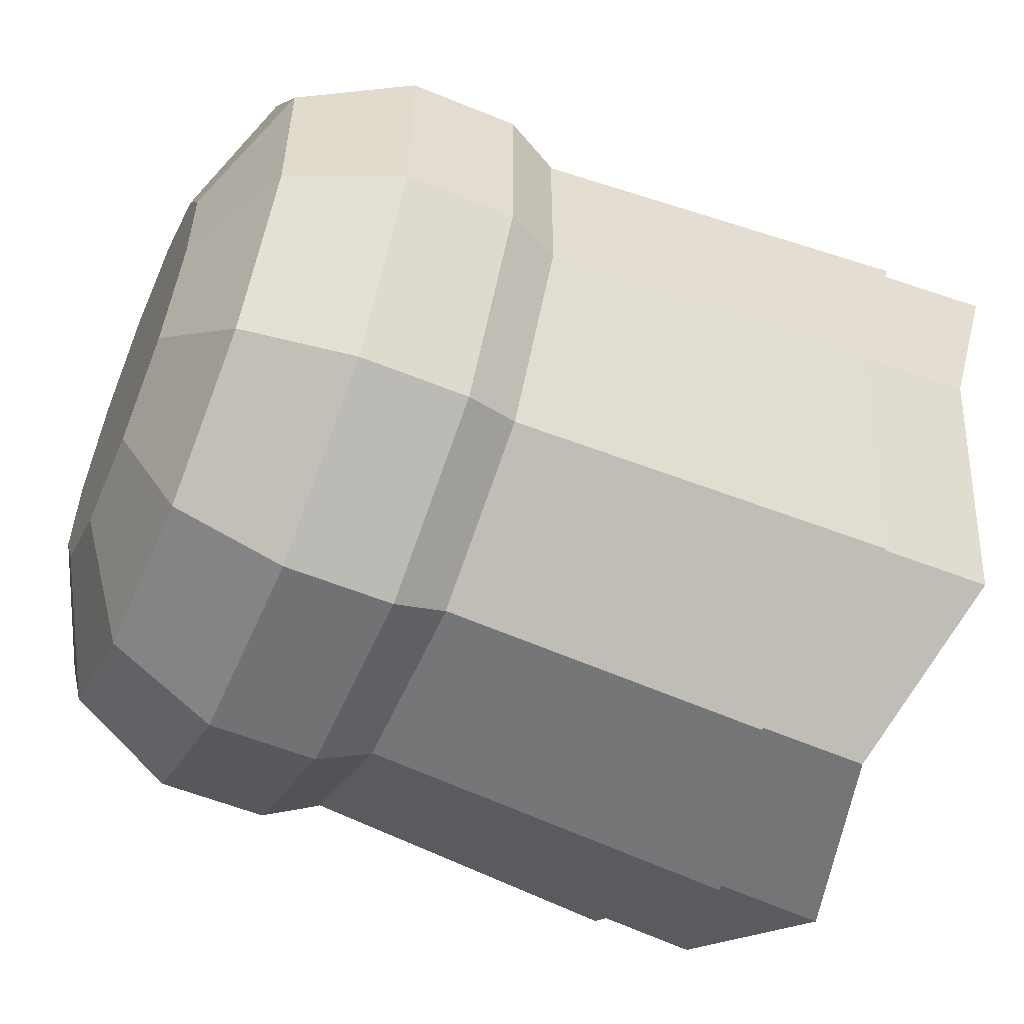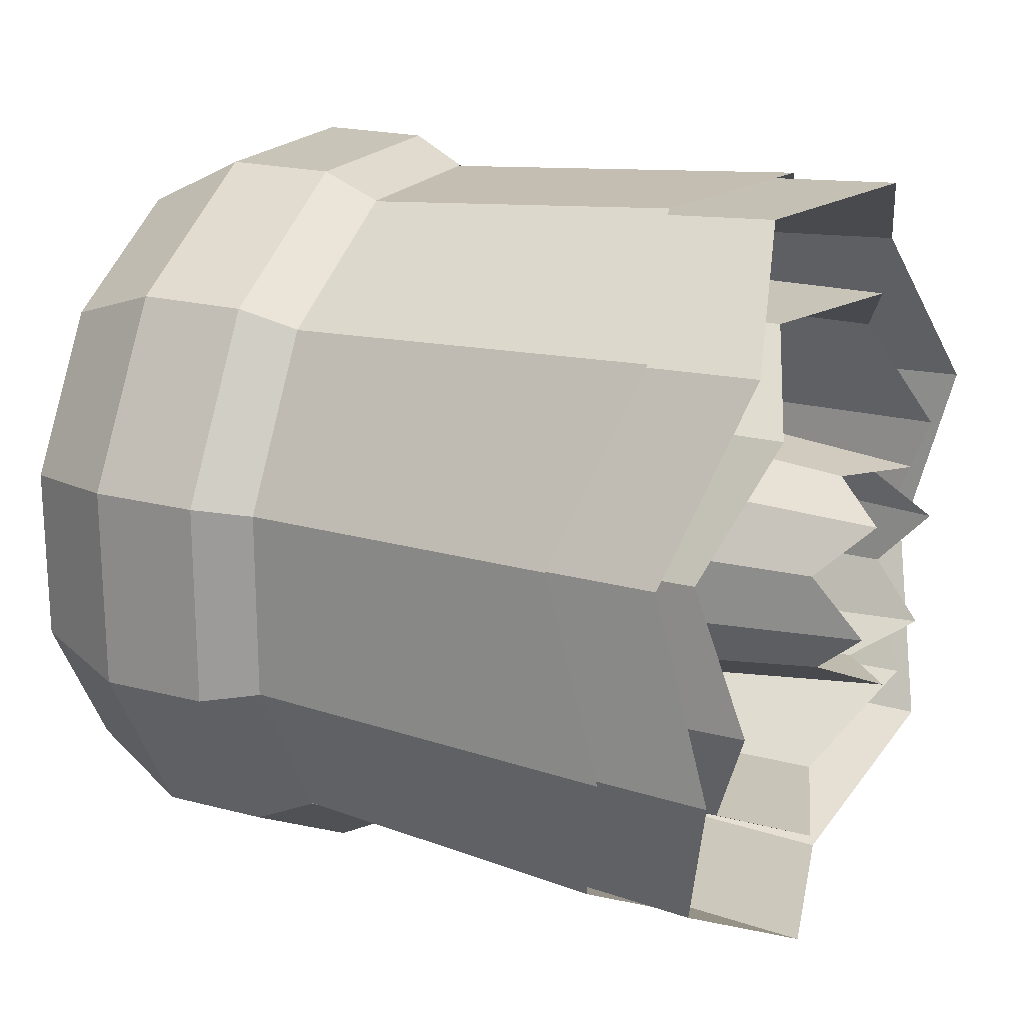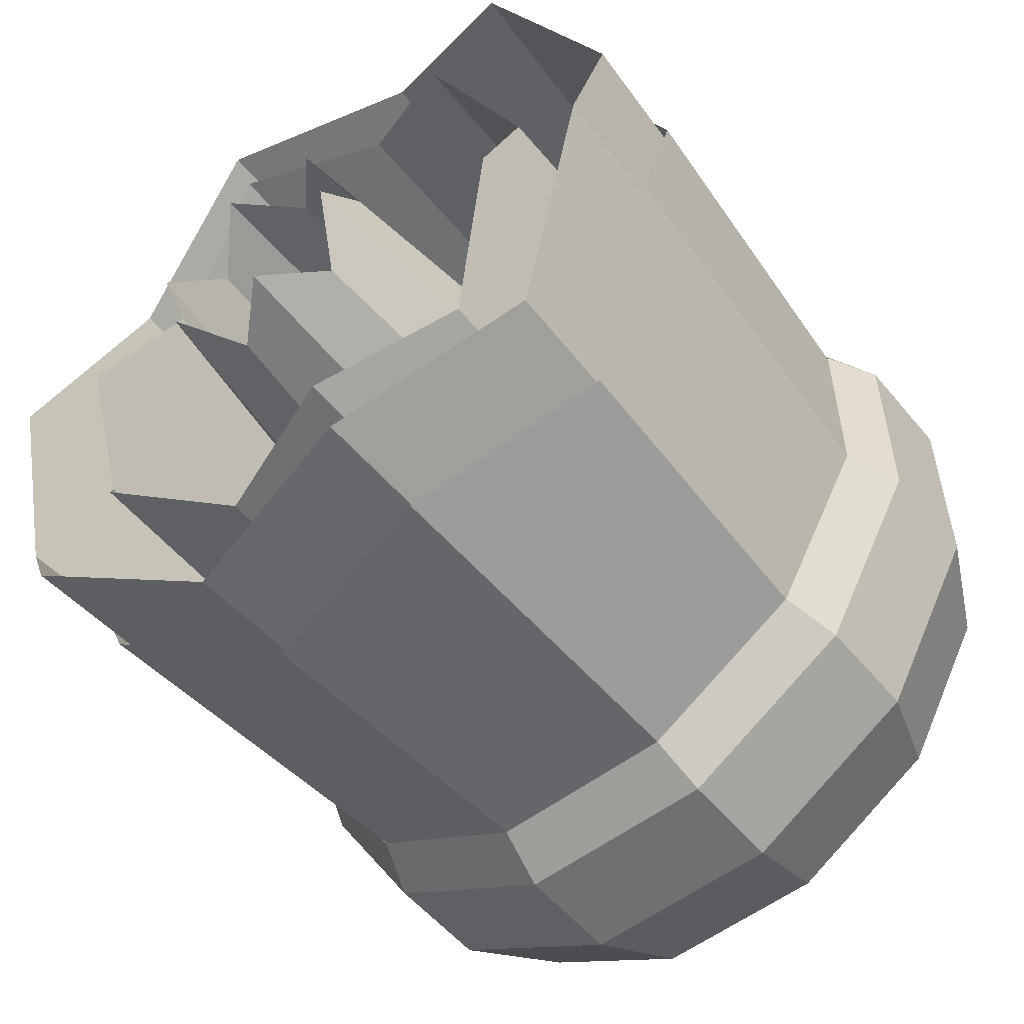
<metadata>
{"format":"obj","ext":"obj","renderer":"f3d","projection":"perspective","resolution":1024,"background":"white","views":[{"elev":-55.5,"azim":-23.3,"up":"+Y"},{"elev":20.2,"azim":25.8,"up":"+Z"},{"elev":-54.8,"azim":128.9,"up":"+Y"}]}
</metadata>
<code>
o gloweffect3_translucent
v 0.4922 -0.2802 0.2802
v 0 -0.2602 0.2602
v 0 -0.09525 0.3555
v 0.4375 -0.1026 0.3828
v 0.4375 -0.3828 0.1026
v 0 -0.3555 0.09525
v 0.4922 -0.3828 -0.1026
v 0 -0.3555 -0.09525
v 0.4375 -0.2802 -0.2802
v 0 -0.2602 -0.2602
v 0.4922 -0.1026 -0.3828
v 0 -0.09525 -0.3555
v 0.4375 0.1026 -0.3828
v -0 0.09525 -0.3555
v 0.4922 0.2802 -0.2802
v -0 0.2602 -0.2602
v 0.4375 0.3828 -0.1026
v -0 0.3555 -0.09525
v 0.4922 0.3828 0.1026
v -0 0.3555 0.09525
v 0.4375 0.2802 0.2802
v -0 0.2602 0.2602
v 0.4922 0.1026 0.3828
v -0 0.09525 0.3555
v 0 -0.09525 0.3555
v 0 -0.2602 0.2602
v 0.3828 -0.2802 0.2802
v 0.3281 -0.1026 0.3828
v 0 -0.3555 0.09525
v 0.3281 -0.3828 0.1026
v 0 -0.3555 -0.09525
v 0.3828 -0.3828 -0.1026
v 0 -0.2602 -0.2602
v 0.3281 -0.2802 -0.2802
v 0 -0.09525 -0.3555
v 0.3828 -0.1026 -0.3828
v -0 0.09525 -0.3555
v 0.3281 0.1026 -0.3828
v -0 0.2602 -0.2602
v 0.3828 0.2802 -0.2802
v -0 0.3555 -0.09525
v 0.3281 0.3828 -0.1026
v -0 0.3555 0.09525
v 0.3828 0.3828 0.1026
v -0 0.2602 0.2602
v 0.3281 0.2802 0.2802
v -0 0.09525 0.3555
v 0.3828 0.1026 0.3828
f 1 2 3 4
f 5 6 2 1
f 7 8 6 5
f 9 10 8 7
f 11 12 10 9
f 13 14 12 11
f 15 16 14 13
f 17 18 16 15
f 19 20 18 17
f 21 22 20 19
f 23 24 22 21
f 4 3 24 23
f 25 26 27 28
f 26 29 30 27
f 29 31 32 30
f 31 33 34 32
f 33 35 36 34
f 35 37 38 36
f 37 39 40 38
f 39 41 42 40
f 41 43 44 42
f 43 45 46 44
f 45 47 48 46
f 47 25 28 48
o coil
v 0.01464 -0.07327 0.2734
v -0.01367 -0.08059 0.3008
v -0.01367 -0.2202 0.2202
v 0.01464 -0.2002 0.2002
v -0.04198 -0.07327 0.2734
v -0.04198 -0.2002 0.2002
v -0.01367 -0.06594 0.2461
v -0.01367 -0.1802 0.1802
v -0.01367 -0.3008 0.08059
v 0.01464 -0.2734 0.07327
v -0.04198 -0.2734 0.07327
v -0.01367 -0.2461 0.06594
v -0.01367 -0.3008 -0.08059
v 0.01464 -0.2734 -0.07327
v -0.04198 -0.2734 -0.07327
v -0.01367 -0.2461 -0.06594
v -0.01367 -0.2202 -0.2202
v 0.01464 -0.2002 -0.2002
v -0.04198 -0.2002 -0.2002
v -0.01367 -0.1802 -0.1802
v -0.01367 -0.08059 -0.3008
v 0.01464 -0.07327 -0.2734
v -0.04198 -0.07327 -0.2734
v -0.01367 -0.06594 -0.2461
v -0.01367 0.08059 -0.3008
v 0.01464 0.07327 -0.2734
v -0.04198 0.07327 -0.2734
v -0.01367 0.06594 -0.2461
v -0.01367 0.2202 -0.2202
v 0.01464 0.2002 -0.2002
v -0.04198 0.2002 -0.2002
v -0.01367 0.1802 -0.1802
v -0.01367 0.3008 -0.08059
v 0.01464 0.2734 -0.07327
v -0.04198 0.2734 -0.07327
v -0.01367 0.2461 -0.06594
v -0.01367 0.3008 0.08059
v 0.01464 0.2734 0.07327
v -0.04198 0.2734 0.07327
v -0.01367 0.2461 0.06594
v -0.01367 0.2202 0.2202
v 0.01464 0.2002 0.2002
v -0.04198 0.2002 0.2002
v -0.01367 0.1802 0.1802
v -0.01367 0.08059 0.3008
v 0.01464 0.07327 0.2734
v -0.04198 0.07327 0.2734
v -0.01367 0.06594 0.2461
v 0.01464 -0.04396 0.1641
v -0.01367 -0.05129 0.1914
v -0.01367 -0.1401 0.1401
v 0.01464 -0.1201 0.1201
v -0.04198 -0.04396 0.1641
v -0.04198 -0.1201 0.1201
v -0.01367 -0.03663 0.1367
v -0.01367 -0.1001 0.1001
v -0.01367 -0.1914 0.05129
v 0.01464 -0.1641 0.04396
v -0.04198 -0.1641 0.04396
v -0.01367 -0.1367 0.03663
v -0.01367 -0.1914 -0.05129
v 0.01464 -0.1641 -0.04396
v -0.04198 -0.1641 -0.04396
v -0.01367 -0.1367 -0.03663
v -0.01367 -0.1401 -0.1401
v 0.01464 -0.1201 -0.1201
v -0.04198 -0.1201 -0.1201
v -0.01367 -0.1001 -0.1001
v -0.01367 -0.05129 -0.1914
v 0.01464 -0.04396 -0.1641
v -0.04198 -0.04396 -0.1641
v -0.01367 -0.03663 -0.1367
v -0.01367 0.05129 -0.1914
v 0.01464 0.04396 -0.1641
v -0.04198 0.04396 -0.1641
v -0.01367 0.03663 -0.1367
v -0.01367 0.1401 -0.1401
v 0.01464 0.1201 -0.1201
v -0.04198 0.1201 -0.1201
v -0.01367 0.1001 -0.1001
v -0.01367 0.1914 -0.05129
v 0.01464 0.1641 -0.04396
v -0.04198 0.1641 -0.04396
v -0.01367 0.1367 -0.03663
v -0.01367 0.1914 0.05129
v 0.01464 0.1641 0.04396
v -0.04198 0.1641 0.04396
v -0.01367 0.1367 0.03663
v -0.01367 0.1401 0.1401
v 0.01464 0.1201 0.1201
v -0.04198 0.1201 0.1201
v -0.01367 0.1001 0.1001
v -0.01367 0.05129 0.1914
v 0.01464 0.04396 0.1641
v -0.04198 0.04396 0.1641
v -0.01367 0.03663 0.1367
f 49 50 51 52
f 50 53 54 51
f 53 55 56 54
f 55 49 52 56
f 52 51 57 58
f 51 54 59 57
f 54 56 60 59
f 56 52 58 60
f 58 57 61 62
f 57 59 63 61
f 59 60 64 63
f 60 58 62 64
f 62 61 65 66
f 61 63 67 65
f 63 64 68 67
f 64 62 66 68
f 66 65 69 70
f 65 67 71 69
f 67 68 72 71
f 68 66 70 72
f 70 69 73 74
f 69 71 75 73
f 71 72 76 75
f 72 70 74 76
f 74 73 77 78
f 73 75 79 77
f 75 76 80 79
f 76 74 78 80
f 78 77 81 82
f 77 79 83 81
f 79 80 84 83
f 80 78 82 84
f 82 81 85 86
f 81 83 87 85
f 83 84 88 87
f 84 82 86 88
f 86 85 89 90
f 85 87 91 89
f 87 88 92 91
f 88 86 90 92
f 90 89 93 94
f 89 91 95 93
f 91 92 96 95
f 92 90 94 96
f 94 93 50 49
f 93 95 53 50
f 95 96 55 53
f 96 94 49 55
f 97 98 99 100
f 98 101 102 99
f 101 103 104 102
f 103 97 100 104
f 100 99 105 106
f 99 102 107 105
f 102 104 108 107
f 104 100 106 108
f 106 105 109 110
f 105 107 111 109
f 107 108 112 111
f 108 106 110 112
f 110 109 113 114
f 109 111 115 113
f 111 112 116 115
f 112 110 114 116
f 114 113 117 118
f 113 115 119 117
f 115 116 120 119
f 116 114 118 120
f 118 117 121 122
f 117 119 123 121
f 119 120 124 123
f 120 118 122 124
f 122 121 125 126
f 121 123 127 125
f 123 124 128 127
f 124 122 126 128
f 126 125 129 130
f 125 127 131 129
f 127 128 132 131
f 128 126 130 132
f 130 129 133 134
f 129 131 135 133
f 131 132 136 135
f 132 130 134 136
f 134 133 137 138
f 133 135 139 137
f 135 136 140 139
f 136 134 138 140
f 138 137 141 142
f 137 139 143 141
f 139 140 144 143
f 140 138 142 144
f 142 141 98 97
f 141 143 101 98
f 143 144 103 101
f 144 142 97 103
o rotate
v -0.1094 -0.1026 0.3828
v -0.1094 -0.2802 0.2802
v -0.05469 -0.2802 0.2802
v -0.05469 -0.1026 0.3828
v 0 -0.09546 0.3563
v 0 -0.2608 0.2608
v -0.1094 -0.2608 0.2608
v -0.1094 -0.09546 0.3563
v -0.1094 -0.3828 0.1026
v -0.05469 -0.3828 0.1026
v 0 -0.3563 0.09546
v -0.1094 -0.3563 0.09546
v -0.1094 -0.3828 -0.1026
v -0.05469 -0.3828 -0.1026
v 0 -0.3563 -0.09546
v -0.1094 -0.3563 -0.09546
v -0.1094 -0.2802 -0.2802
v -0.05469 -0.2802 -0.2802
v 0 -0.2608 -0.2608
v -0.1094 -0.2608 -0.2608
v -0.1094 -0.1026 -0.3828
v -0.05469 -0.1026 -0.3828
v 0 -0.09546 -0.3563
v -0.1094 -0.09546 -0.3563
v -0.1094 0.1026 -0.3828
v -0.05469 0.1026 -0.3828
v -0 0.09546 -0.3563
v -0.1094 0.09546 -0.3563
v -0.1094 0.2802 -0.2802
v -0.05469 0.2802 -0.2802
v -0 0.2608 -0.2608
v -0.1094 0.2608 -0.2608
v -0.1094 0.3828 -0.1026
v -0.05469 0.3828 -0.1026
v -0 0.3563 -0.09546
v -0.1094 0.3563 -0.09546
v -0.1094 0.3828 0.1026
v -0.05469 0.3828 0.1026
v -0 0.3563 0.09546
v -0.1094 0.3563 0.09546
v -0.1094 0.2802 0.2802
v -0.05469 0.2802 0.2802
v -0 0.2608 0.2608
v -0.1094 0.2608 0.2608
v -0.1094 0.1026 0.3828
v -0.05469 0.1026 0.3828
v -0 0.09546 0.3563
v -0.1094 0.09546 0.3563
f 145 146 147 148
f 149 150 151 152
f 152 151 146 145
f 148 147 150 149
f 146 153 154 147
f 150 155 156 151
f 151 156 153 146
f 147 154 155 150
f 153 157 158 154
f 155 159 160 156
f 156 160 157 153
f 154 158 159 155
f 157 161 162 158
f 159 163 164 160
f 160 164 161 157
f 158 162 163 159
f 161 165 166 162
f 163 167 168 164
f 164 168 165 161
f 162 166 167 163
f 165 169 170 166
f 167 171 172 168
f 168 172 169 165
f 166 170 171 167
f 169 173 174 170
f 171 175 176 172
f 172 176 173 169
f 170 174 175 171
f 173 177 178 174
f 175 179 180 176
f 176 180 177 173
f 174 178 179 175
f 177 181 182 178
f 179 183 184 180
f 180 184 181 177
f 178 182 183 179
f 181 185 186 182
f 183 187 188 184
f 184 188 185 181
f 182 186 187 183
f 185 189 190 186
f 187 191 192 188
f 188 192 189 185
f 186 190 191 187
f 189 145 148 190
f 191 149 152 192
f 192 152 145 189
f 190 148 149 191
o gloweffect1_translucent
v 0 -0.04396 0.1641
v 0 -0.1201 0.1201
v 0.5469 -0.08007 0.08007
v 0.4922 -0.02931 0.1094
v 0 -0.1641 0.04396
v 0.4922 -0.1094 0.02931
v 0 -0.1641 -0.04396
v 0.5469 -0.1094 -0.02931
v 0 -0.1201 -0.1201
v 0.4922 -0.08007 -0.08007
v 0 -0.04396 -0.1641
v 0.5469 -0.02931 -0.1094
v -0 0.04396 -0.1641
v 0.4922 0.02931 -0.1094
v -0 0.1201 -0.1201
v 0.5469 0.08007 -0.08007
v -0 0.1641 -0.04396
v 0.4922 0.1094 -0.02931
v -0 0.1641 0.04396
v 0.5469 0.1094 0.02931
v -0 0.1201 0.1201
v 0.4922 0.08007 0.08007
v -0 0.04396 0.1641
v 0.5469 0.02931 0.1094
f 193 194 195 196
f 194 197 198 195
f 197 199 200 198
f 199 201 202 200
f 201 203 204 202
f 203 205 206 204
f 205 207 208 206
f 207 209 210 208
f 209 211 212 210
f 211 213 214 212
f 213 215 216 214
f 215 193 196 216
o gloweffect2_translucent
v 0 -0.07693 0.2734
v 0 -0.2102 0.2002
v 0.4922 -0.2102 0.2002
v 0.4375 -0.07693 0.2734
v 0 -0.2871 0.07327
v 0.4375 -0.2871 0.07327
v 0 -0.2871 -0.07327
v 0.4922 -0.2871 -0.07327
v 0 -0.2102 -0.2002
v 0.4375 -0.2102 -0.2002
v 0 -0.07693 -0.2734
v 0.4922 -0.07693 -0.2734
v -0 0.07693 -0.2734
v 0.4375 0.07693 -0.2734
v -0 0.2102 -0.2002
v 0.4922 0.2102 -0.2002
v -0 0.2871 -0.07327
v 0.4375 0.2871 -0.07327
v -0 0.2871 0.07327
v 0.4922 0.2871 0.07327
v -0 0.2102 0.2002
v 0.4375 0.2102 0.2002
v -0 0.07693 0.2734
v 0.4922 0.07693 0.2734
f 217 218 219 220
f 218 221 222 219
f 221 223 224 222
f 223 225 226 224
f 225 227 228 226
f 227 229 230 228
f 229 231 232 230
f 231 233 234 232
f 233 235 236 234
f 235 237 238 236
f 237 239 240 238
f 239 217 220 240
o cube
v -0.1094 0.2802 0.2802
v -0.1094 0.1026 0.3828
v -0.1094 0 0
v -0.1641 0.2802 0.2802
v -0.1641 0.1026 0.3828
v -0.3281 0.05233 0.1953
v -0.3281 0.143 0.143
v -0.3281 0 -0
v -0.1094 0.3828 0.1026
v -0.1641 0.3828 0.1026
v -0.3281 0.1953 0.05233
v -0.1094 0.3828 -0.1026
v -0.1641 0.3828 -0.1026
v -0.3281 0.1953 -0.05233
v -0.1094 0.2802 -0.2802
v -0.1641 0.2802 -0.2802
v -0.3281 0.143 -0.143
v -0.1094 0.1026 -0.3828
v -0.1641 0.1026 -0.3828
v -0.3281 0.05233 -0.1953
v -0.1094 -0.1026 -0.3828
v -0.1641 -0.1026 -0.3828
v -0.3281 -0.05233 -0.1953
v -0.1094 -0.2802 -0.2802
v -0.1641 -0.2802 -0.2802
v -0.3281 -0.143 -0.143
v -0.1094 -0.3828 -0.1026
v -0.1641 -0.3828 -0.1026
v -0.3281 -0.1953 -0.05233
v -0.1094 -0.3828 0.1026
v -0.1641 -0.3828 0.1026
v -0.3281 -0.1953 0.05233
v -0.1094 -0.2802 0.2802
v -0.1641 -0.2802 0.2802
v -0.3281 -0.143 0.143
v -0.1094 -0.1026 0.3828
v -0.1641 -0.1026 0.3828
v -0.3281 -0.05233 0.1953
v -0.2734 0.2402 0.2402
v -0.2734 0.08792 0.3281
v -0.2734 0.3281 -0.08792
v -0.2734 0.3281 0.08792
v -0.2734 0.08792 -0.3281
v -0.2734 0.2402 -0.2402
v -0.2734 -0.2402 -0.2402
v -0.2734 -0.08792 -0.3281
v -0.2734 -0.3281 0.08792
v -0.2734 -0.3281 -0.08792
v -0.2734 -0.08792 0.3281
v -0.2734 -0.2402 0.2402
f 241 242 243
f 242 241 244 245
f 246 247 248
f 249 241 243
f 241 249 250 244
f 247 251 248
f 252 249 243
f 249 252 253 250
f 251 254 248
f 255 252 243
f 252 255 256 253
f 254 257 248
f 258 255 243
f 255 258 259 256
f 257 260 248
f 261 258 243
f 258 261 262 259
f 260 263 248
f 264 261 243
f 261 264 265 262
f 263 266 248
f 267 264 243
f 264 267 268 265
f 266 269 248
f 270 267 243
f 267 270 271 268
f 269 272 248
f 273 270 243
f 270 273 274 271
f 272 275 248
f 276 273 243
f 273 276 277 274
f 275 278 248
f 242 276 243
f 276 242 245 277
f 278 246 248
f 279 280 245 244
f 281 282 250 253
f 283 284 256 259
f 285 286 262 265
f 287 288 268 271
f 289 290 274 277
f 284 281 253 256
f 286 283 259 262
f 288 285 265 268
f 290 287 271 274
f 280 289 277 245
f 282 279 244 250
f 247 246 280 279
f 254 251 282 281
f 260 257 284 283
f 266 263 286 285
f 272 269 288 287
f 278 275 290 289
f 257 254 281 284
f 263 260 283 286
f 269 266 285 288
f 275 272 287 290
f 246 278 289 280
f 251 247 279 282
o extend
v -0.1094 -0.09525 0.3555
v -0.1094 -0.2602 0.2602
v 0 -0.2602 0.2602
v 0 -0.09525 0.3555
v -0.1094 -0 -0
v -0.1094 -0.3555 0.09525
v 0 -0.3555 0.09525
v -0.1094 -0.3555 -0.09525
v 0 -0.3555 -0.09525
v -0.1094 -0.2602 -0.2602
v 0 -0.2602 -0.2602
v -0.1094 -0.09525 -0.3555
v 0 -0.09525 -0.3555
v -0.1094 0.09525 -0.3555
v -0 0.09525 -0.3555
v -0.1094 0.2602 -0.2602
v -0 0.2602 -0.2602
v -0.1094 0.3555 -0.09525
v -0 0.3555 -0.09525
v -0.1094 0.3555 0.09525
v -0 0.3555 0.09525
v -0.1094 0.2602 0.2602
v -0 0.2602 0.2602
v -0.1094 0.09525 0.3555
v -0 0.09525 0.3555
v -0.01367 0.02734 -0.3418
v -0.01367 0.02734 0.3418
v -0.01367 -0.02734 0.3418
v -0.01367 -0.02734 -0.3418
v -0.06836 -0.05469 0.3418
v -0.06836 0.05469 0.3418
v -0.06836 0.05469 -0.3418
v -0.06836 -0.05469 -0.3418
v -0.01367 -0.2823 -0.1946
v -0.01367 0.3097 0.1472
v -0.01367 0.2823 0.1946
v -0.01367 -0.3097 -0.1472
v -0.06836 0.2687 0.2183
v -0.06836 0.3233 0.1235
v -0.06836 -0.2687 -0.2183
v -0.06836 -0.3233 -0.1235
v -0.01367 -0.3097 0.1472
v -0.01367 0.2823 -0.1946
v -0.01367 0.3097 -0.1472
v -0.01367 -0.2823 0.1946
v -0.06836 0.3233 -0.1235
v -0.06836 0.2687 -0.2183
v -0.06836 -0.3233 0.1235
v -0.06836 -0.2687 0.2183
v -0.05469 -0.08061 0.08061
v -0.05469 -0.02951 0.1101
v -0.05469 -0 -0
v -0.05469 -0.03639 0.1358
v -0.05469 -0.09942 0.09942
v -0.01367 -0.09942 0.09942
v -0.01367 -0.03639 0.1358
v -0.01367 -0.02951 0.1101
v -0.01367 -0.08061 0.08061
v -0.01367 -0 -0
v -0.05469 -0.1101 0.02951
v -0.05469 -0.1358 0.03639
v -0.01367 -0.1358 0.03639
v -0.01367 -0.1101 0.02951
v -0.05469 -0.1101 -0.02951
v -0.05469 -0.1358 -0.03639
v -0.01367 -0.1358 -0.03639
v -0.01367 -0.1101 -0.02951
v -0.05469 -0.08061 -0.08061
v -0.05469 -0.09942 -0.09942
v -0.01367 -0.09942 -0.09942
v -0.01367 -0.08061 -0.08061
v -0.05469 -0.02951 -0.1101
v -0.05469 -0.03639 -0.1358
v -0.01367 -0.03639 -0.1358
v -0.01367 -0.02951 -0.1101
v -0.05469 0.02951 -0.1101
v -0.05469 0.03639 -0.1358
v -0.01367 0.03639 -0.1358
v -0.01367 0.02951 -0.1101
v -0.05469 0.08061 -0.08061
v -0.05469 0.09942 -0.09942
v -0.01367 0.09942 -0.09942
v -0.01367 0.08061 -0.08061
v -0.05469 0.1101 -0.02951
v -0.05469 0.1358 -0.03639
v -0.01367 0.1358 -0.03639
v -0.01367 0.1101 -0.02951
v -0.05469 0.1101 0.02951
v -0.05469 0.1358 0.03639
v -0.01367 0.1358 0.03639
v -0.01367 0.1101 0.02951
v -0.05469 0.08061 0.08061
v -0.05469 0.09942 0.09942
v -0.01367 0.09942 0.09942
v -0.01367 0.08061 0.08061
v -0.05469 0.02951 0.1101
v -0.05469 0.03639 0.1358
v -0.01367 0.03639 0.1358
v -0.01367 0.02951 0.1101
v -0 0.02951 0.1101
v -0 0.08061 0.08061
v 0 -0.02951 0.1101
v -0 0.1101 0.02951
v -0 0.1101 -0.02951
v -0 0.08061 -0.08061
v -0 0.02951 -0.1101
v 0 -0.02951 -0.1101
v 0 -0.08061 -0.08061
v 0 -0.1101 -0.02951
v 0 -0.1101 0.02951
v 0 -0.08061 0.08061
f 291 292 293 294
f 294 293 295
f 292 296 297 293
f 293 297 295
f 296 298 299 297
f 297 299 295
f 298 300 301 299
f 299 301 295
f 300 302 303 301
f 301 303 295
f 302 304 305 303
f 303 305 295
f 304 306 307 305
f 305 307 295
f 306 308 309 307
f 307 309 295
f 308 310 311 309
f 309 311 295
f 310 312 313 311
f 311 313 295
f 312 314 315 313
f 313 315 295
f 314 291 294 315
f 315 294 295
f 316 317 318 319
f 320 321 322 323
f 321 317 316 322
f 319 318 320 323
f 318 317 321 320
f 322 316 319 323
f 324 325 326 327
f 328 329 330 331
f 329 325 324 330
f 327 326 328 331
f 326 325 329 328
f 330 324 327 331
f 332 333 334 335
f 336 337 338 339
f 337 333 332 338
f 335 334 336 339
f 334 333 337 336
f 338 332 335 339
f 340 341 342
f 343 344 345 346
f 347 348 349
f 350 340 342
f 344 351 352 345
f 348 353 349
f 354 350 342
f 351 355 356 352
f 353 357 349
f 358 354 342
f 355 359 360 356
f 357 361 349
f 362 358 342
f 359 363 364 360
f 361 365 349
f 366 362 342
f 363 367 368 364
f 365 369 349
f 370 366 342
f 367 371 372 368
f 369 373 349
f 374 370 342
f 371 375 376 372
f 373 377 349
f 378 374 342
f 375 379 380 376
f 377 381 349
f 382 378 342
f 379 383 384 380
f 381 385 349
f 386 382 342
f 383 387 388 384
f 385 389 349
f 341 386 342
f 387 343 346 388
f 389 347 349
f 387 383 382 386
f 384 388 390 391
f 343 387 386 341
f 388 346 392 390
f 383 379 378 382
f 380 384 391 393
f 379 375 374 378
f 376 380 393 394
f 375 371 370 374
f 372 376 394 395
f 371 367 366 370
f 368 372 395 396
f 367 363 362 366
f 364 368 396 397
f 363 359 358 362
f 360 364 397 398
f 359 355 354 358
f 356 360 398 399
f 355 351 350 354
f 352 356 399 400
f 351 344 340 350
f 345 352 400 401
f 344 343 341 340
f 346 345 401 392
f 357 353 400 399
f 348 347 392 401
f 353 348 401 400
f 361 357 399 398
f 365 361 398 397
f 369 365 397 396
f 373 369 396 395
f 377 373 395 394
f 381 377 394 393
f 385 381 393 391
f 389 385 391 390
f 347 389 390 392

</code>
